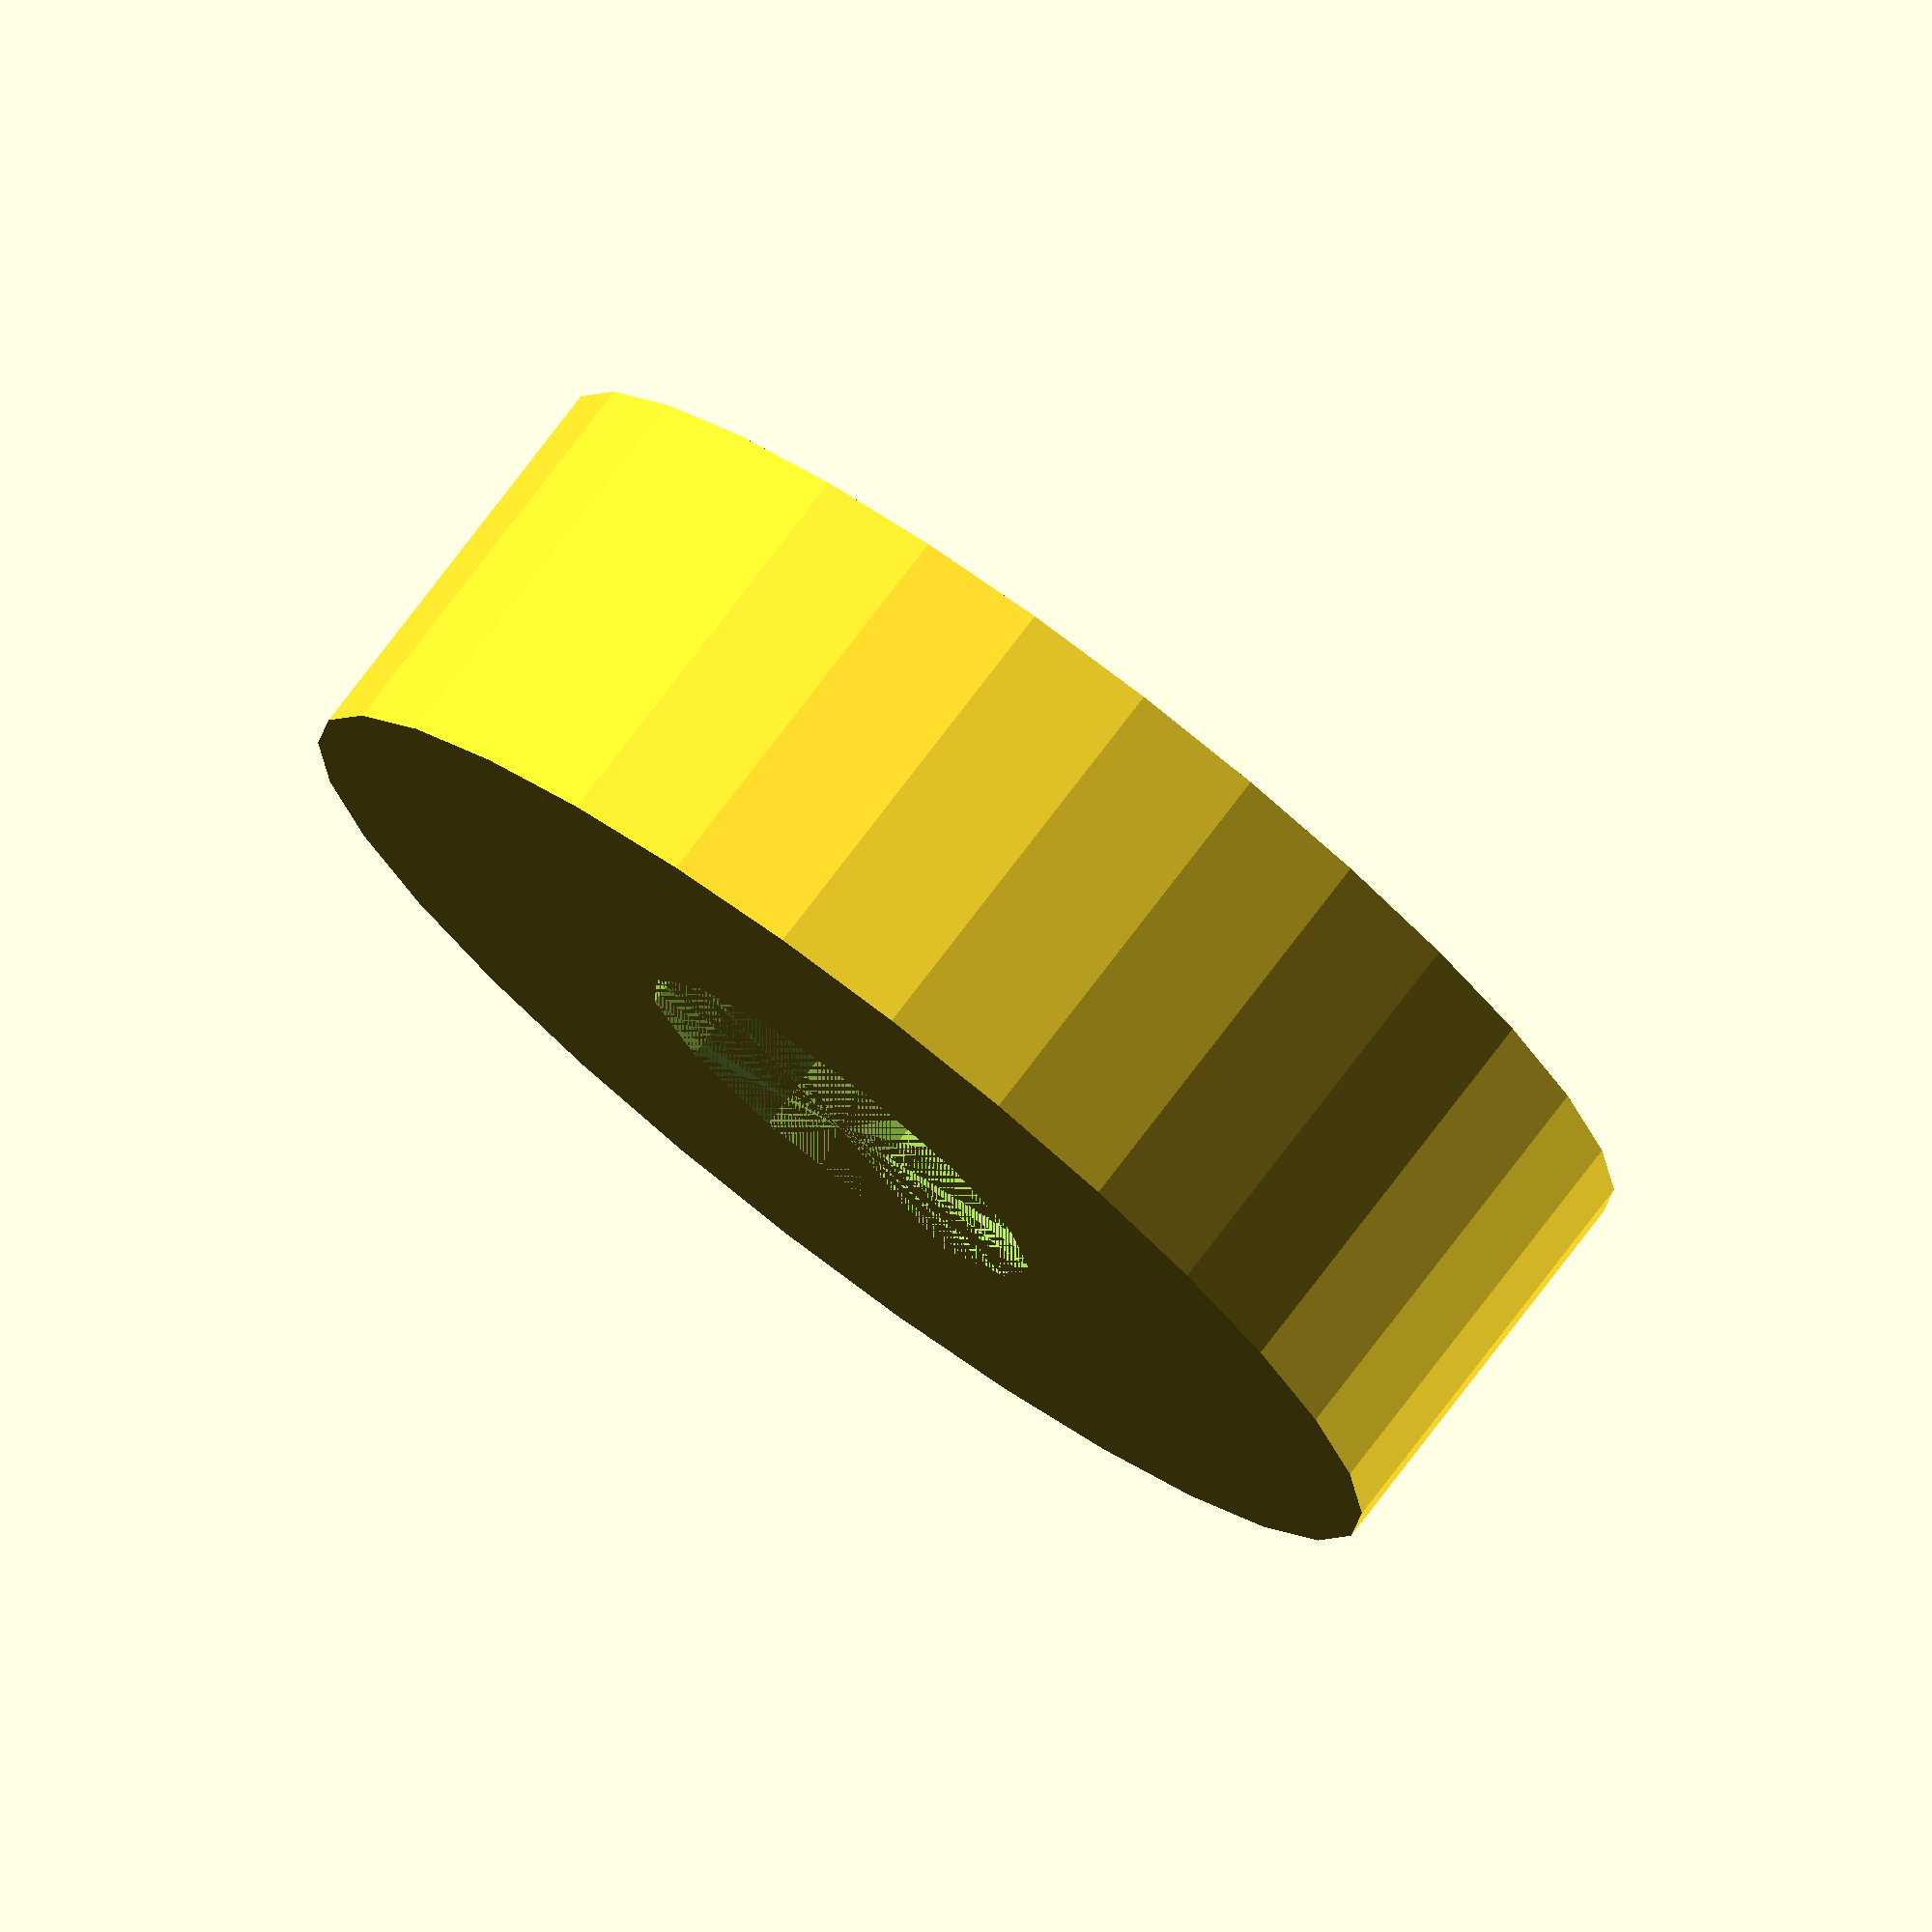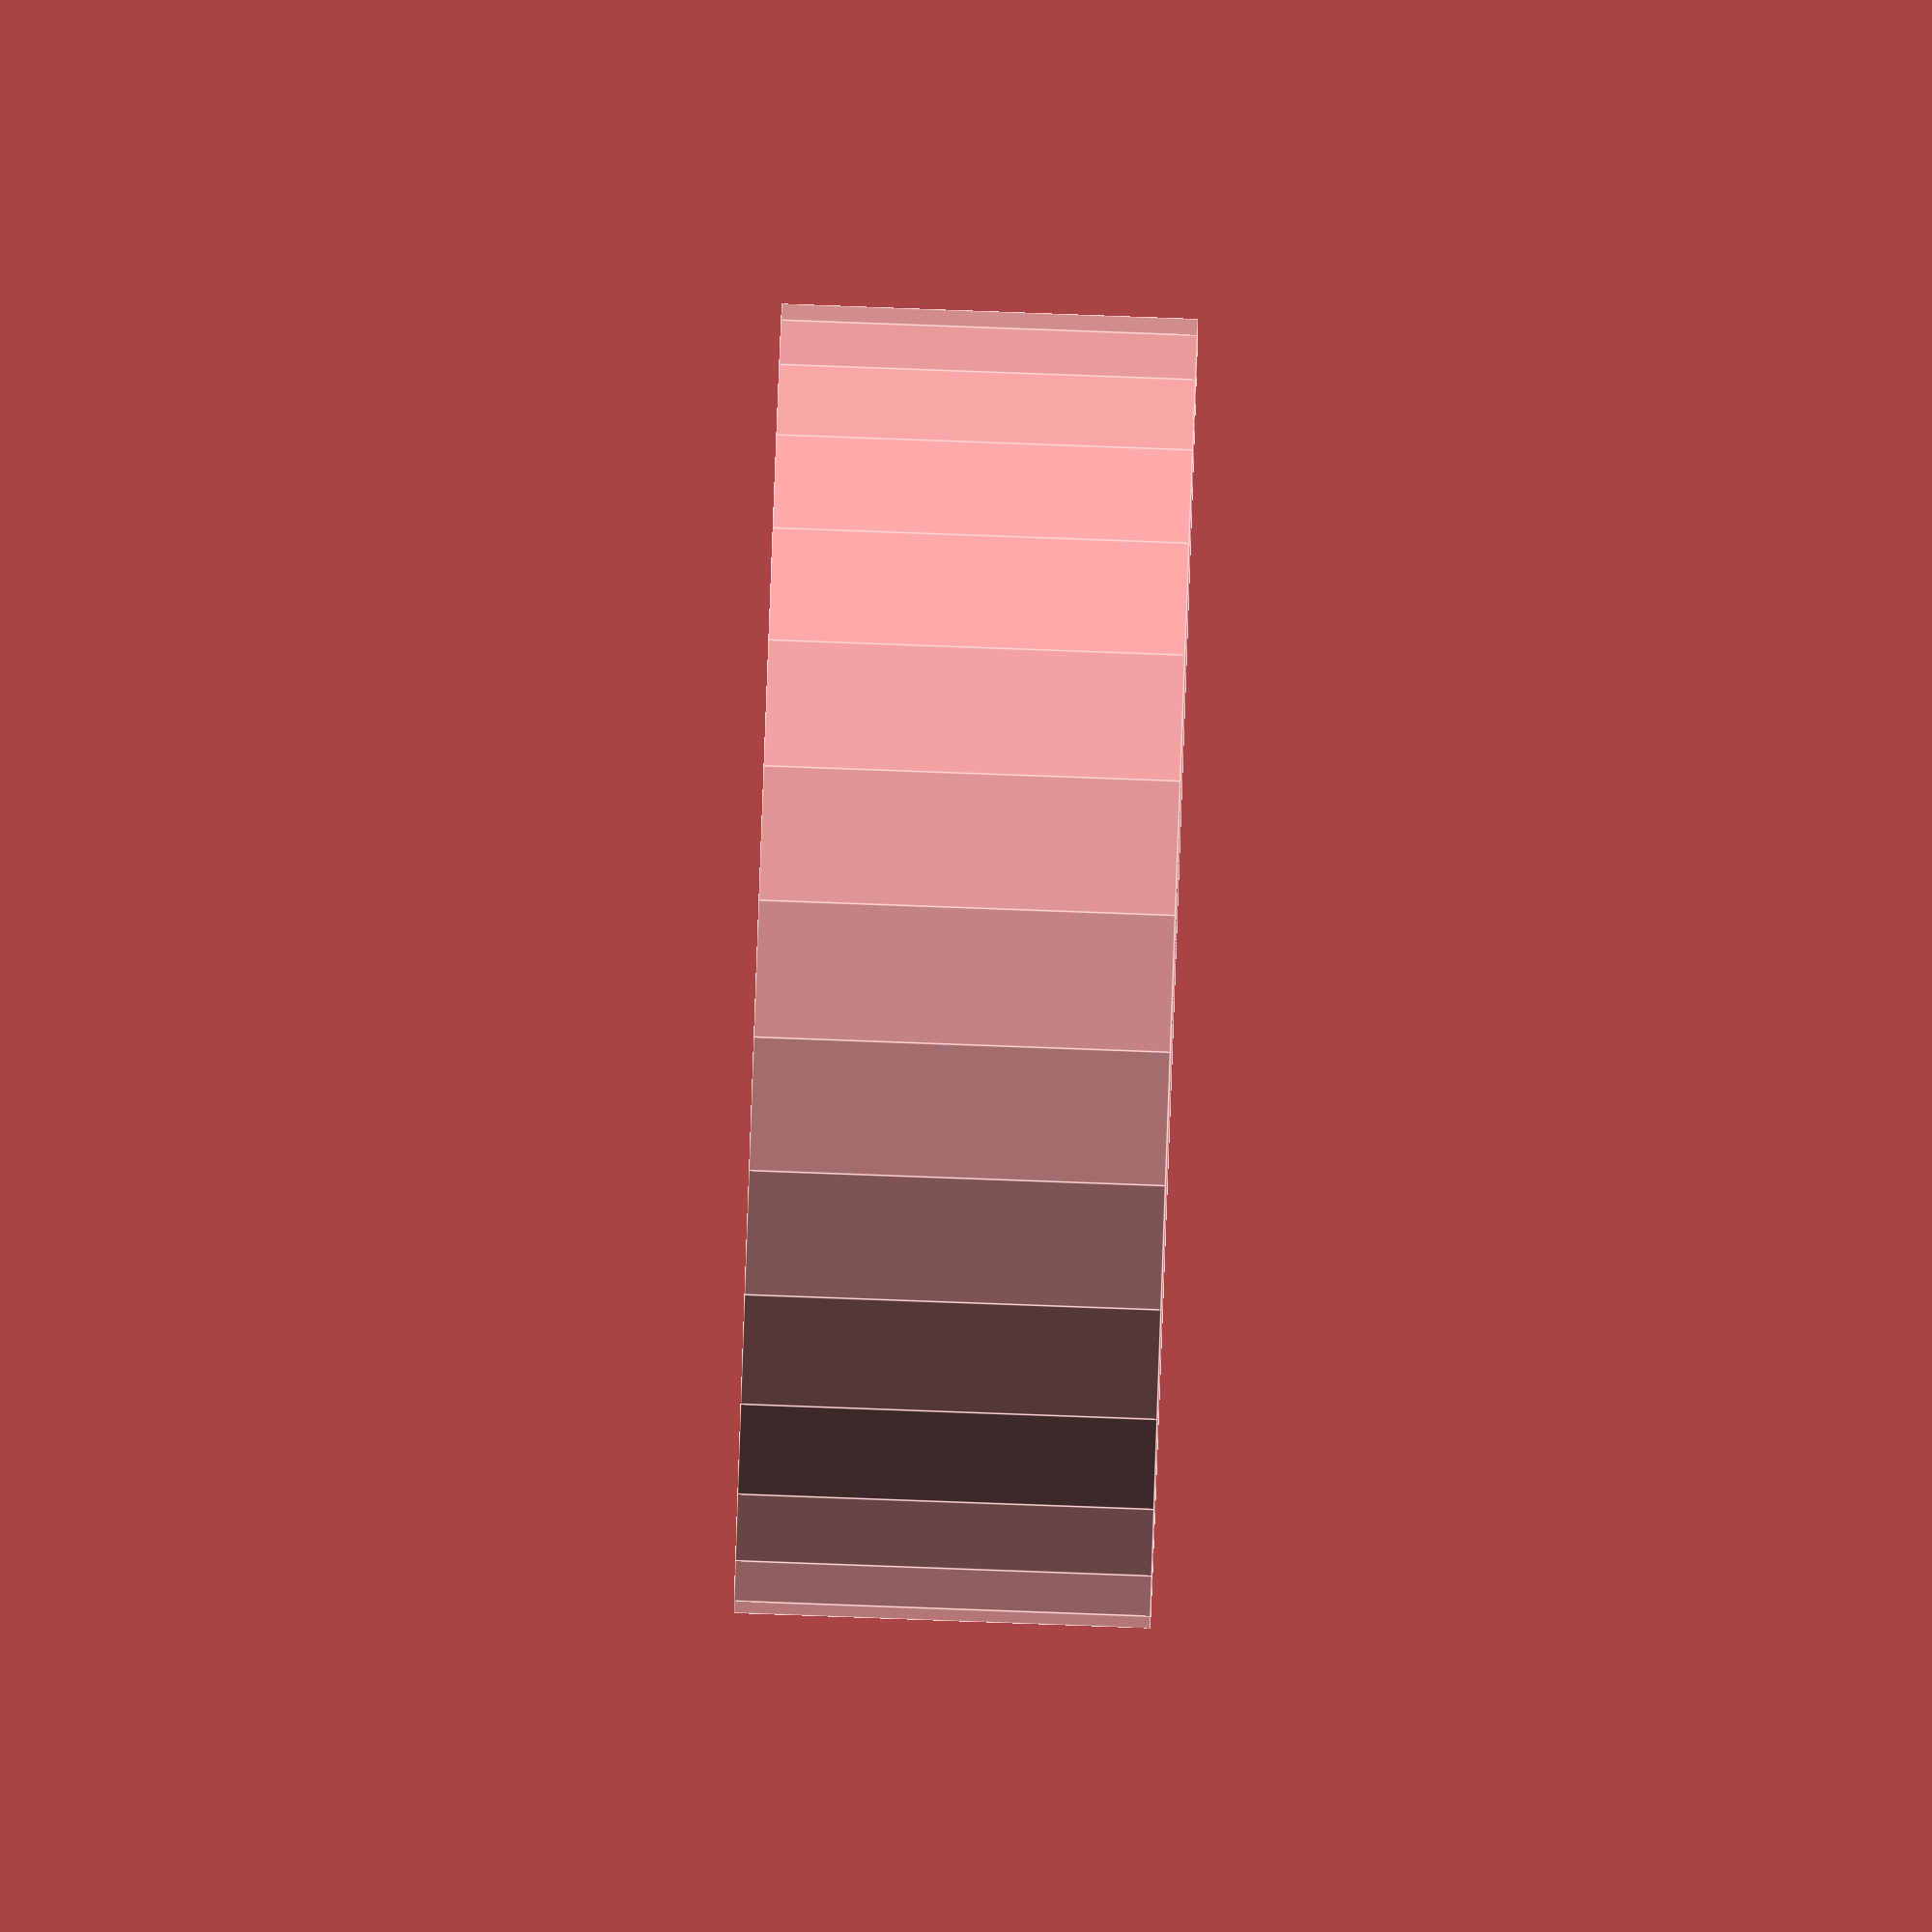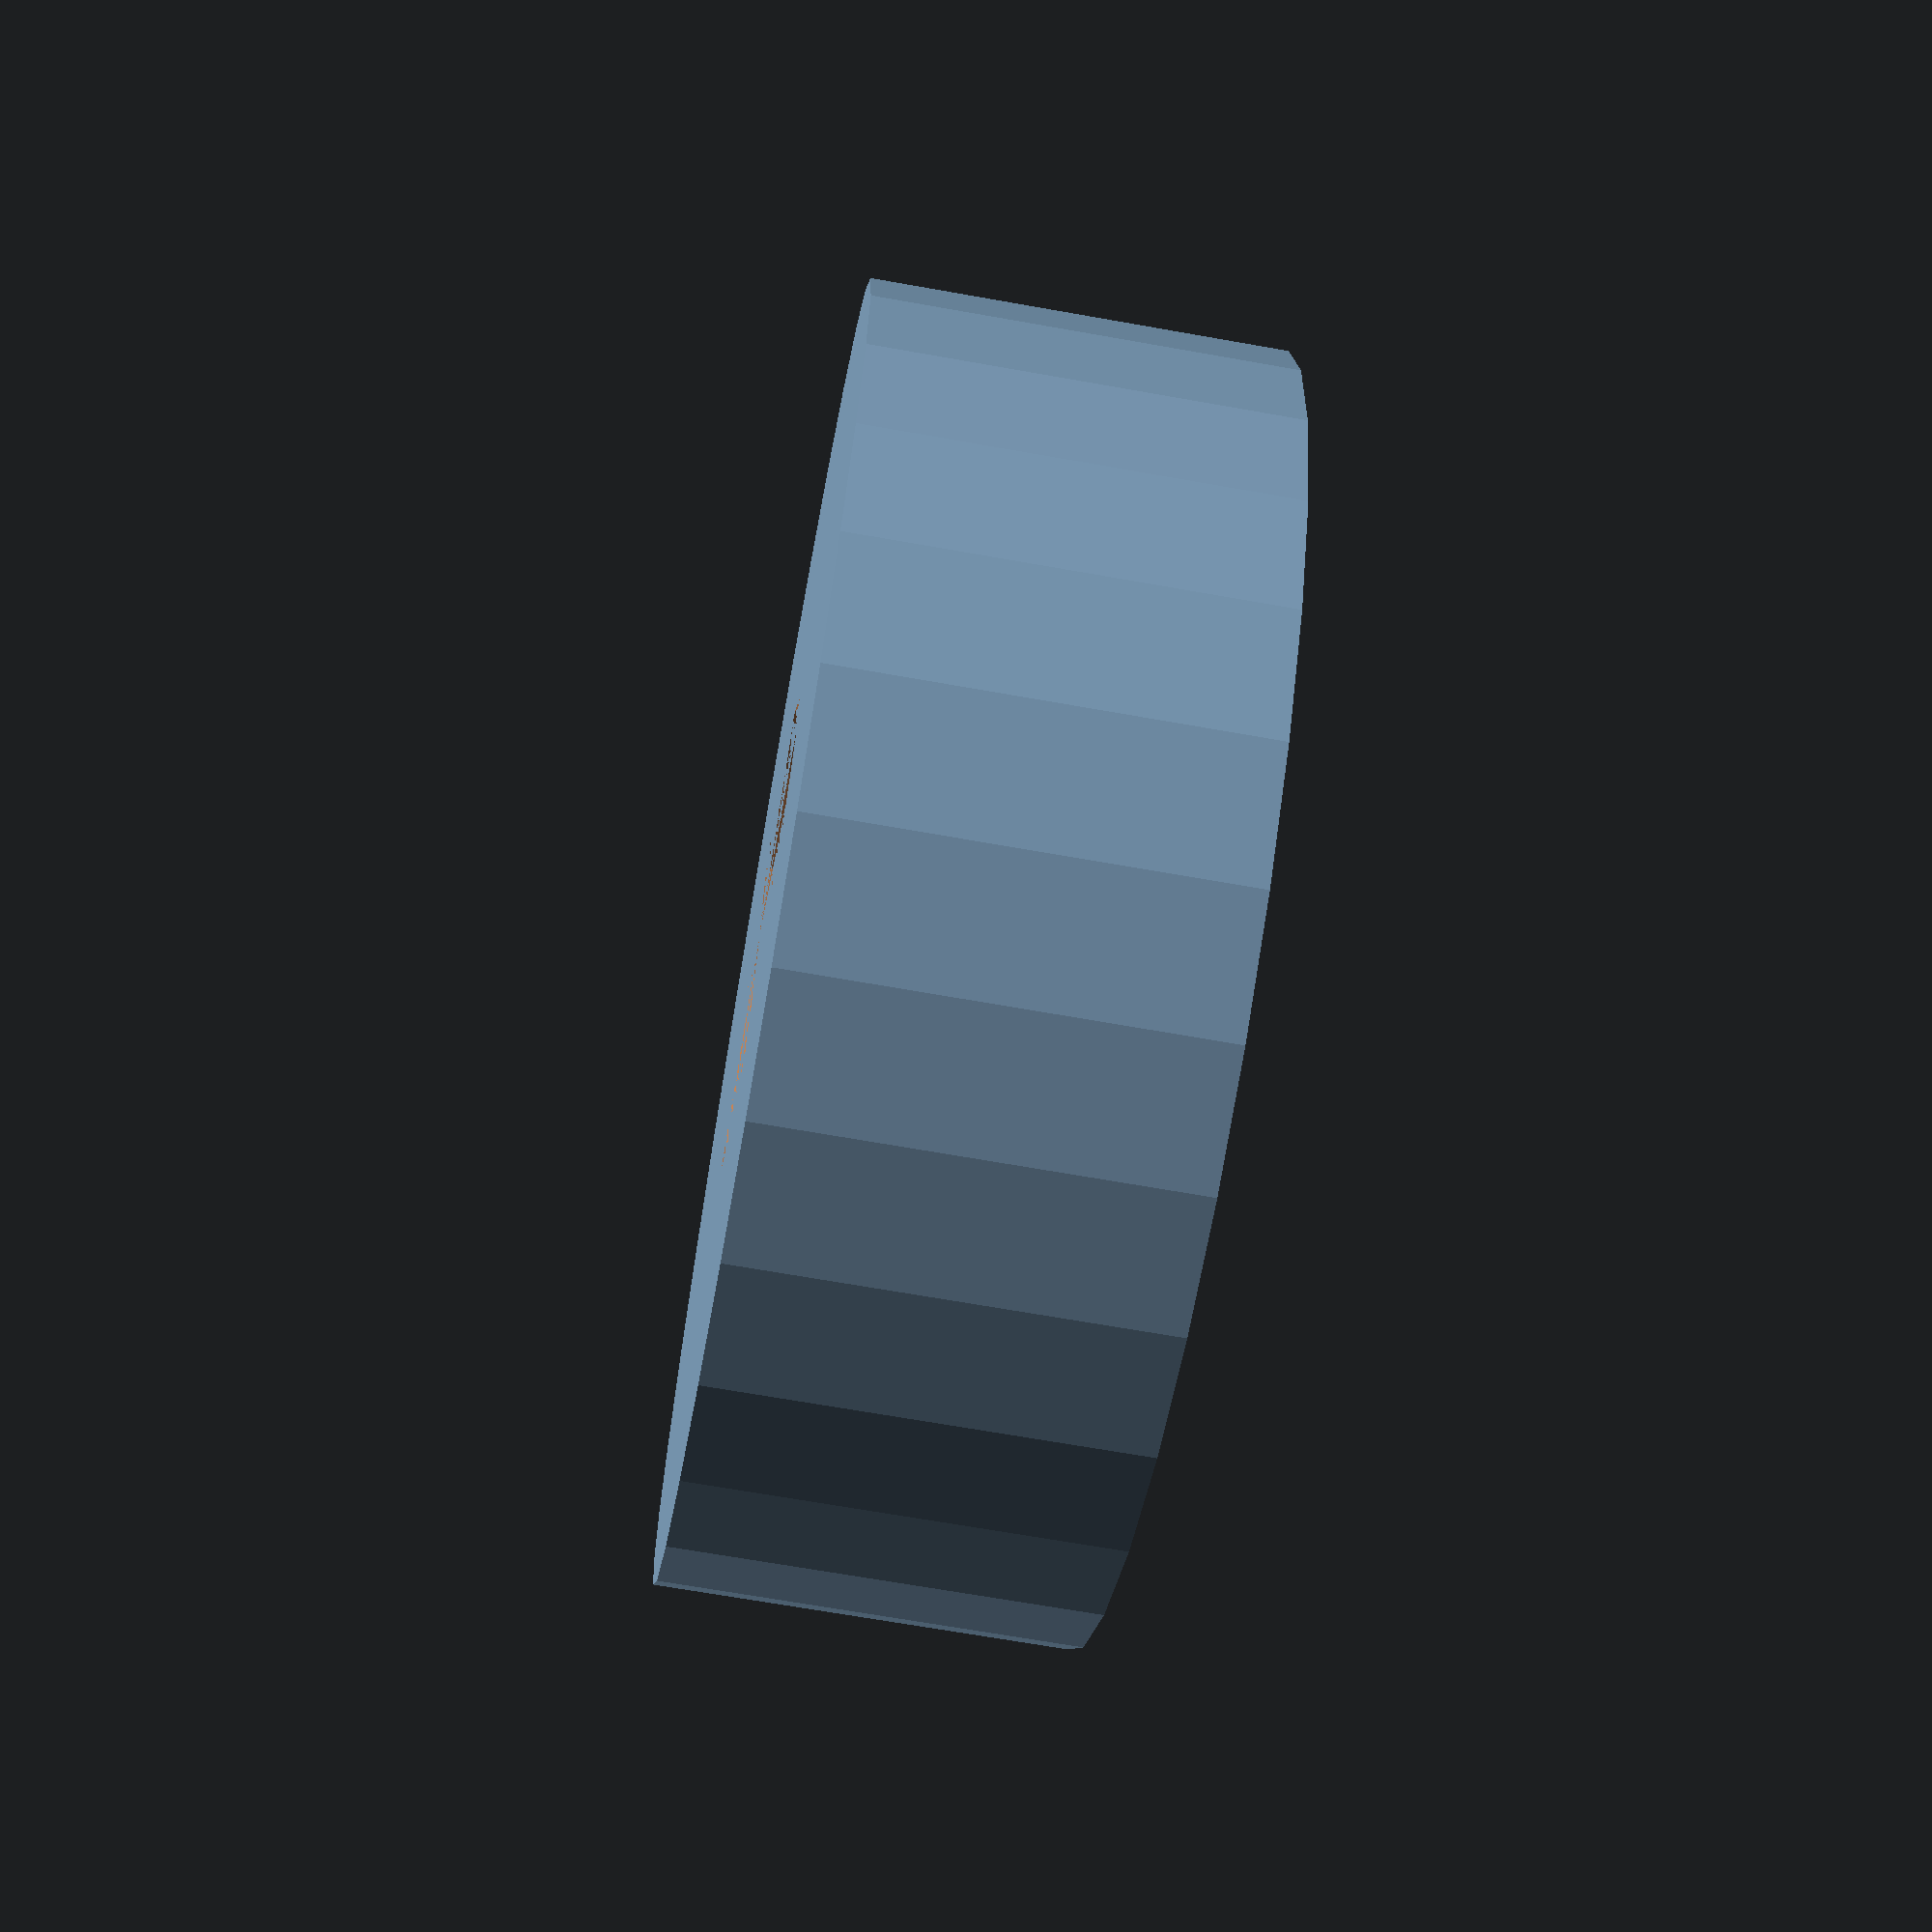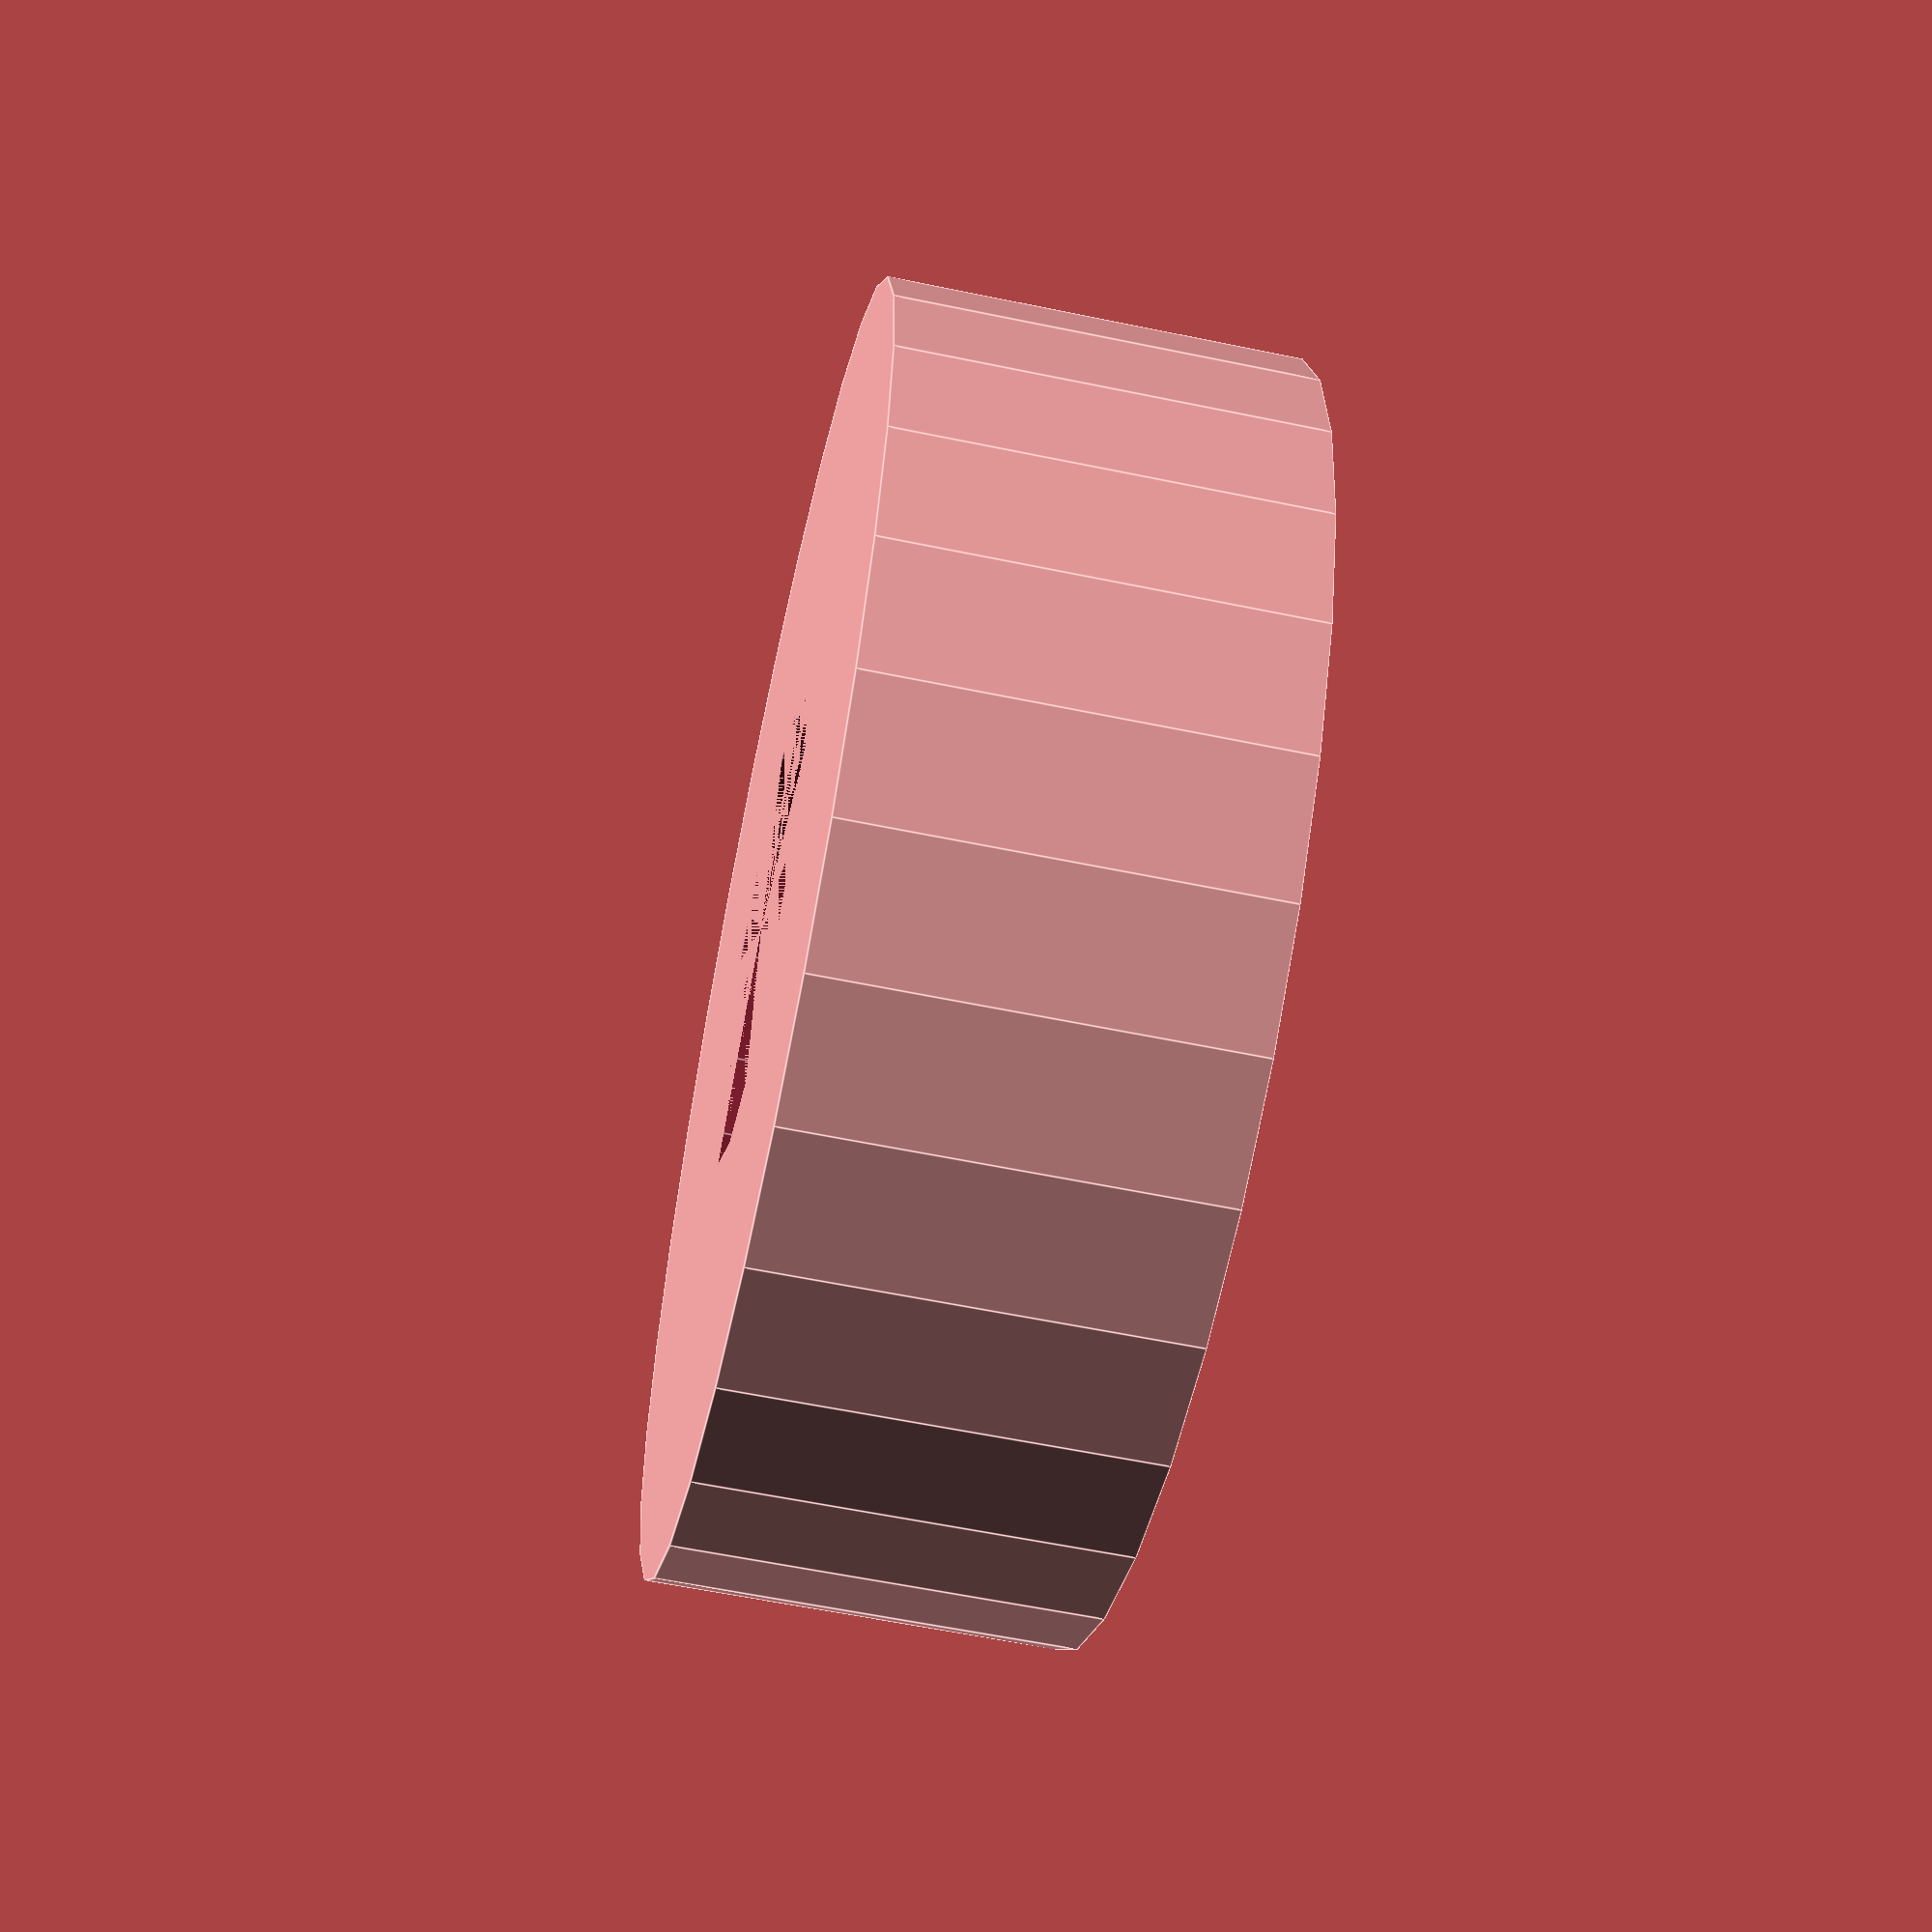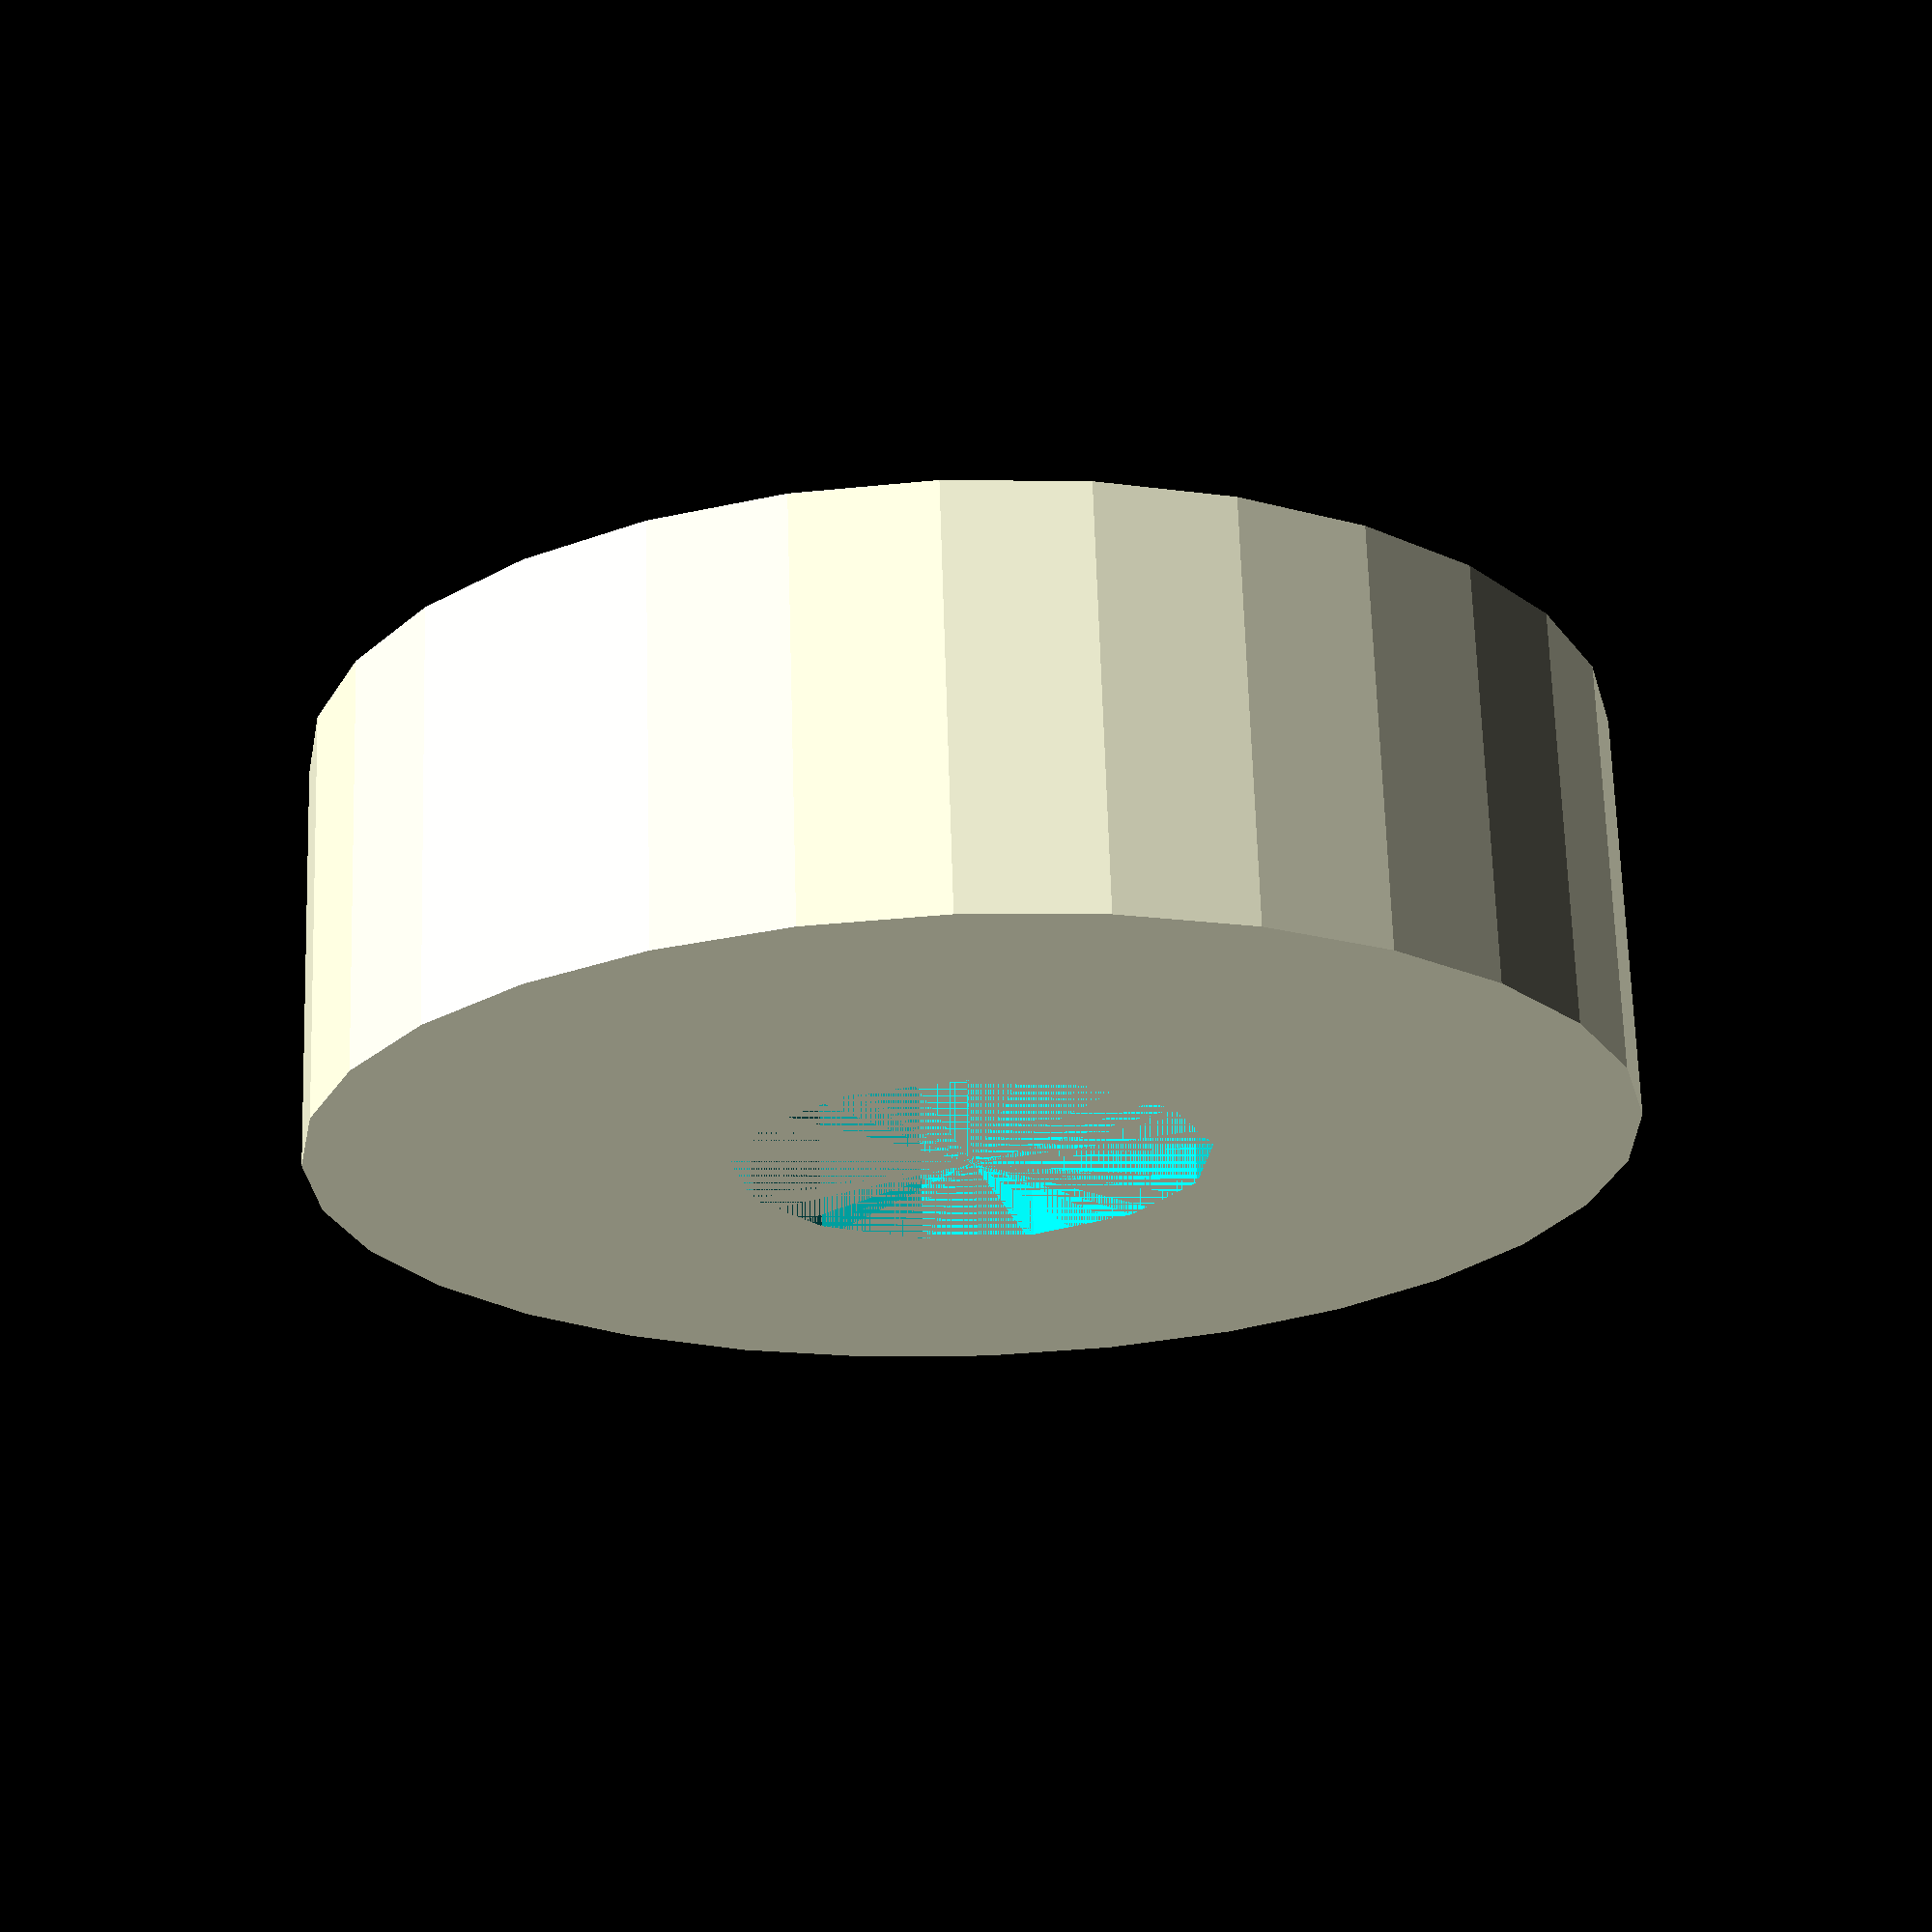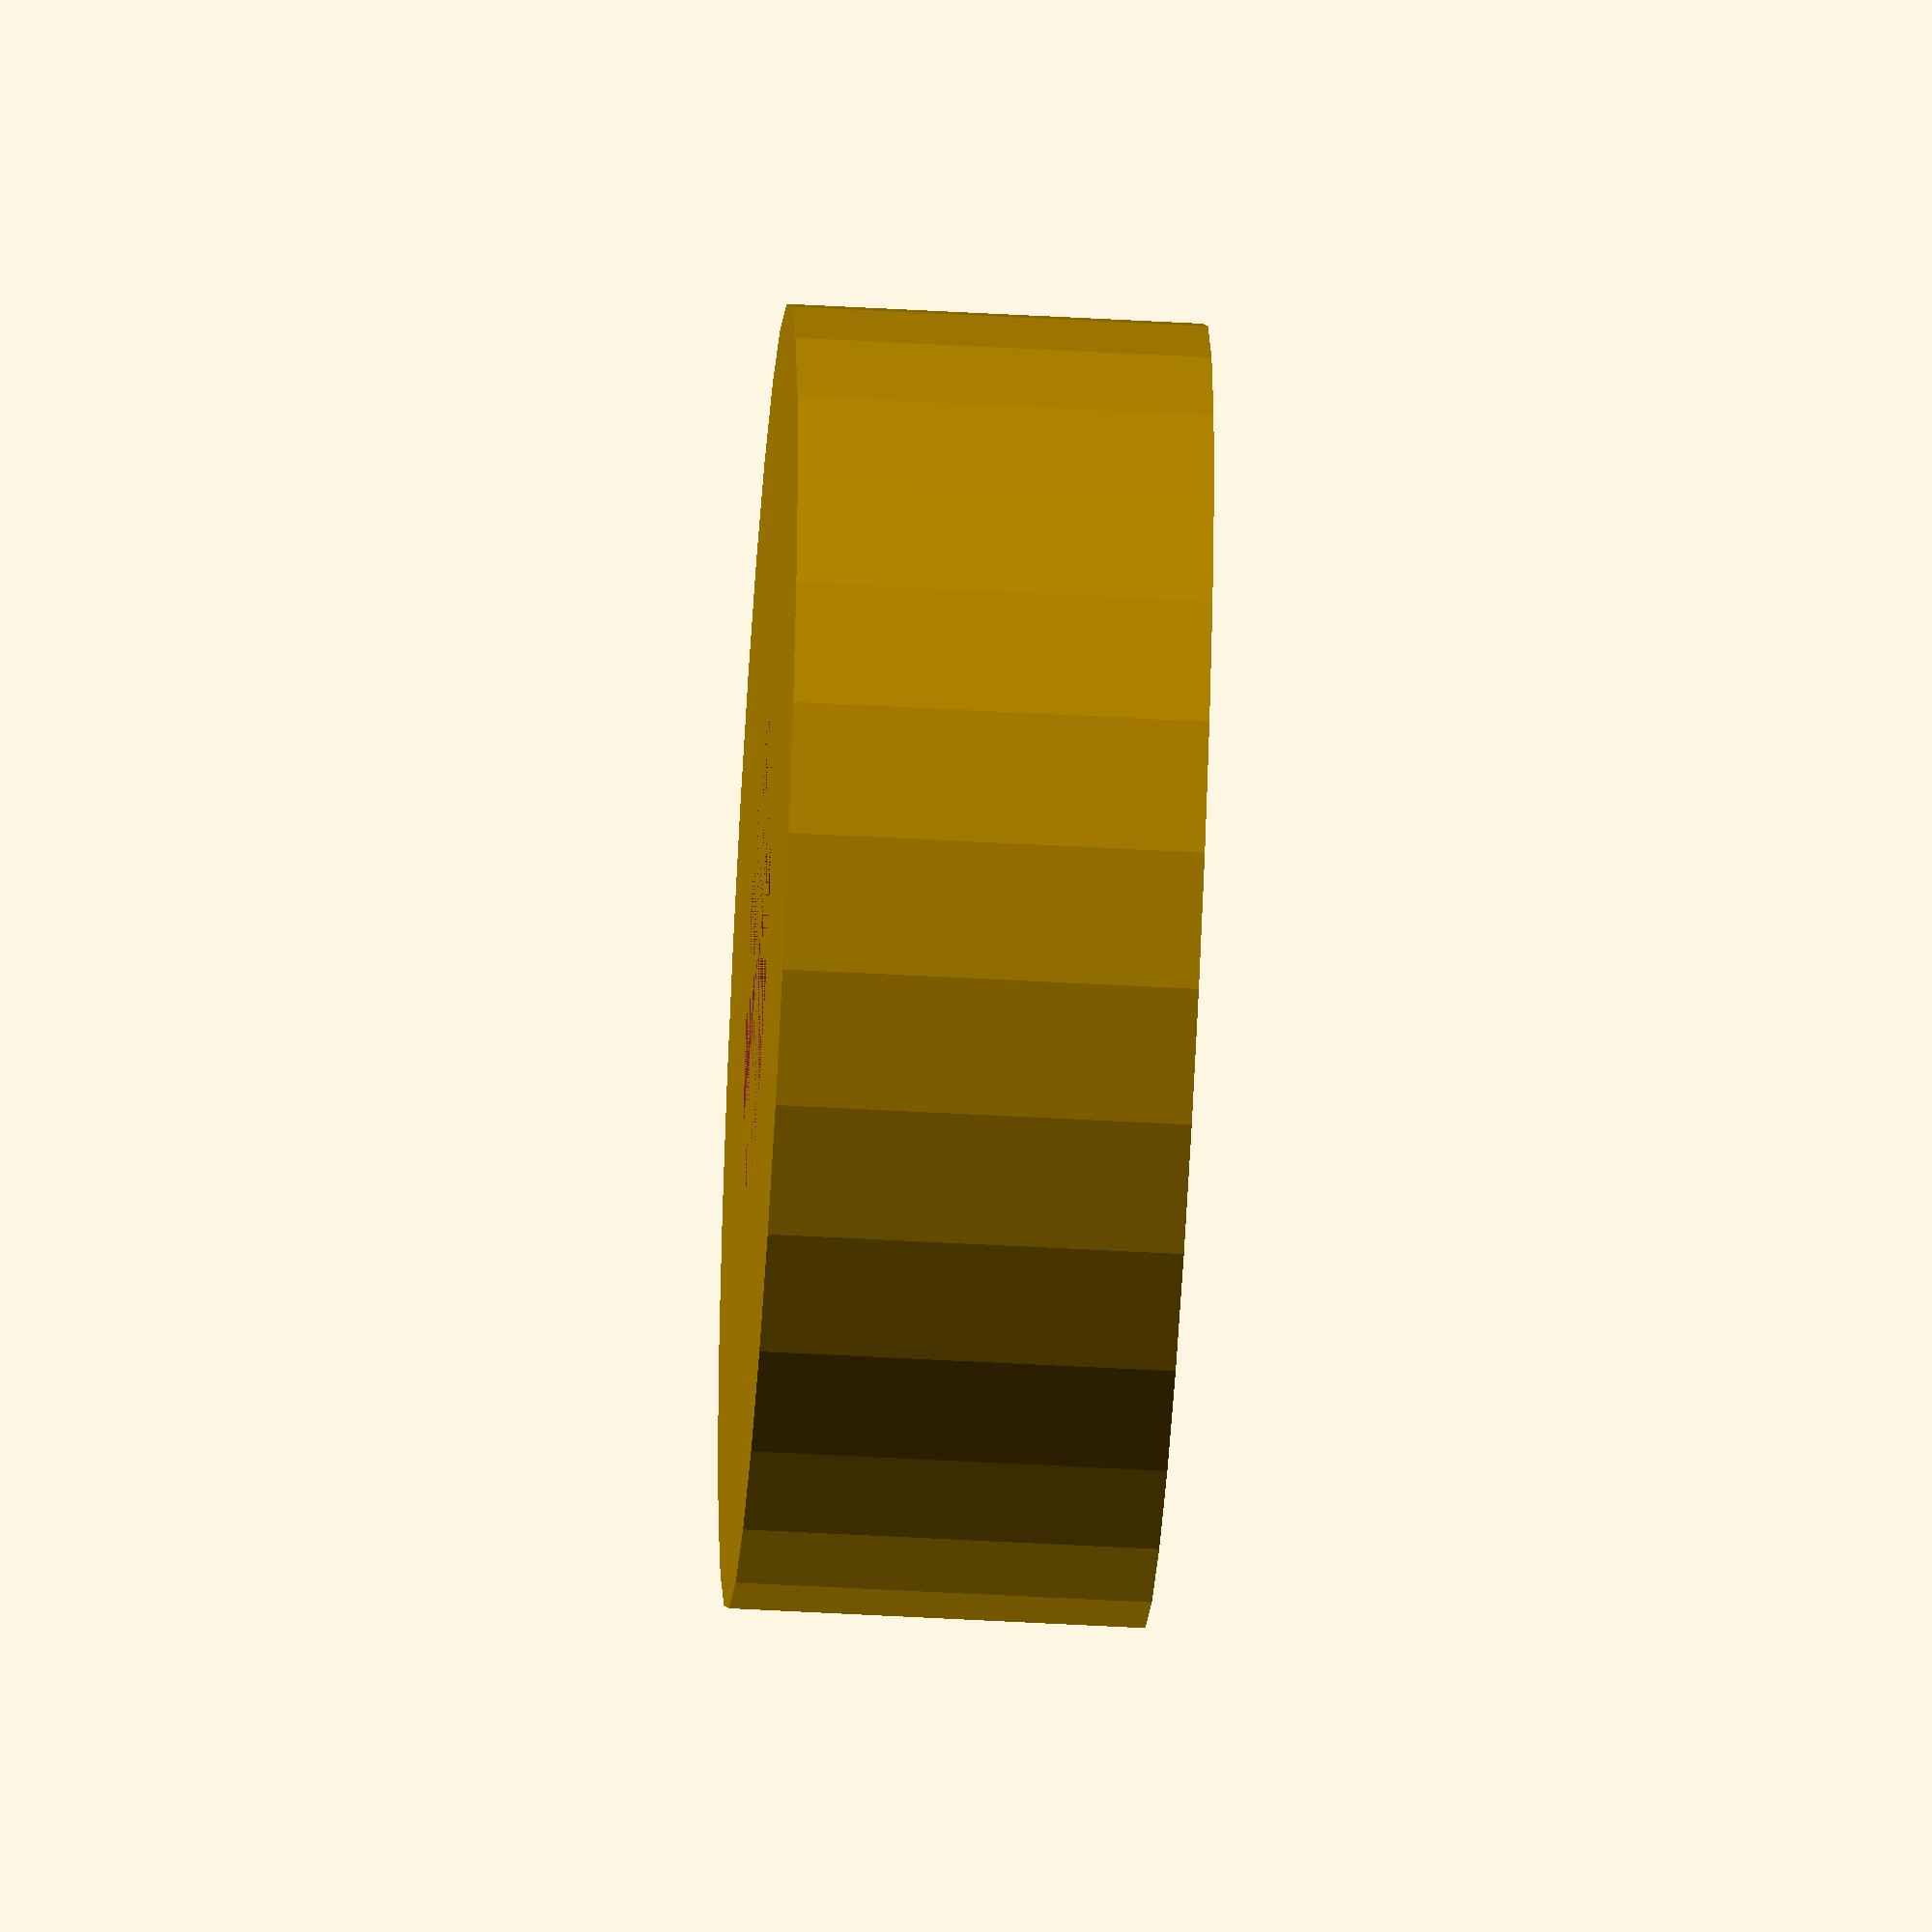
<openscad>
/*
	freiBot ball bearing
	inline skate ball bearing for freiBot
	2015 by stochri
*/

// bb: ball bearing

bbHole=8;
bbDiameter=22;
bbThickness=7;


ring(bbThickness,bbHole,bbDiameter);

module ring(thickness,innerDiameter,outerDiameter)
{
	difference()
	{
		cylinder(thickness,outerDiameter/2,outerDiameter/2);
		cylinder(thickness,innerDiameter/2,innerDiameter/2);
	}	
}
</openscad>
<views>
elev=282.9 azim=12.3 roll=217.2 proj=o view=wireframe
elev=92.9 azim=207.8 roll=87.9 proj=o view=edges
elev=248.2 azim=251.0 roll=100.1 proj=p view=solid
elev=238.8 azim=218.1 roll=102.1 proj=p view=edges
elev=291.4 azim=271.5 roll=178.2 proj=p view=solid
elev=50.7 azim=159.8 roll=86.5 proj=o view=solid
</views>
